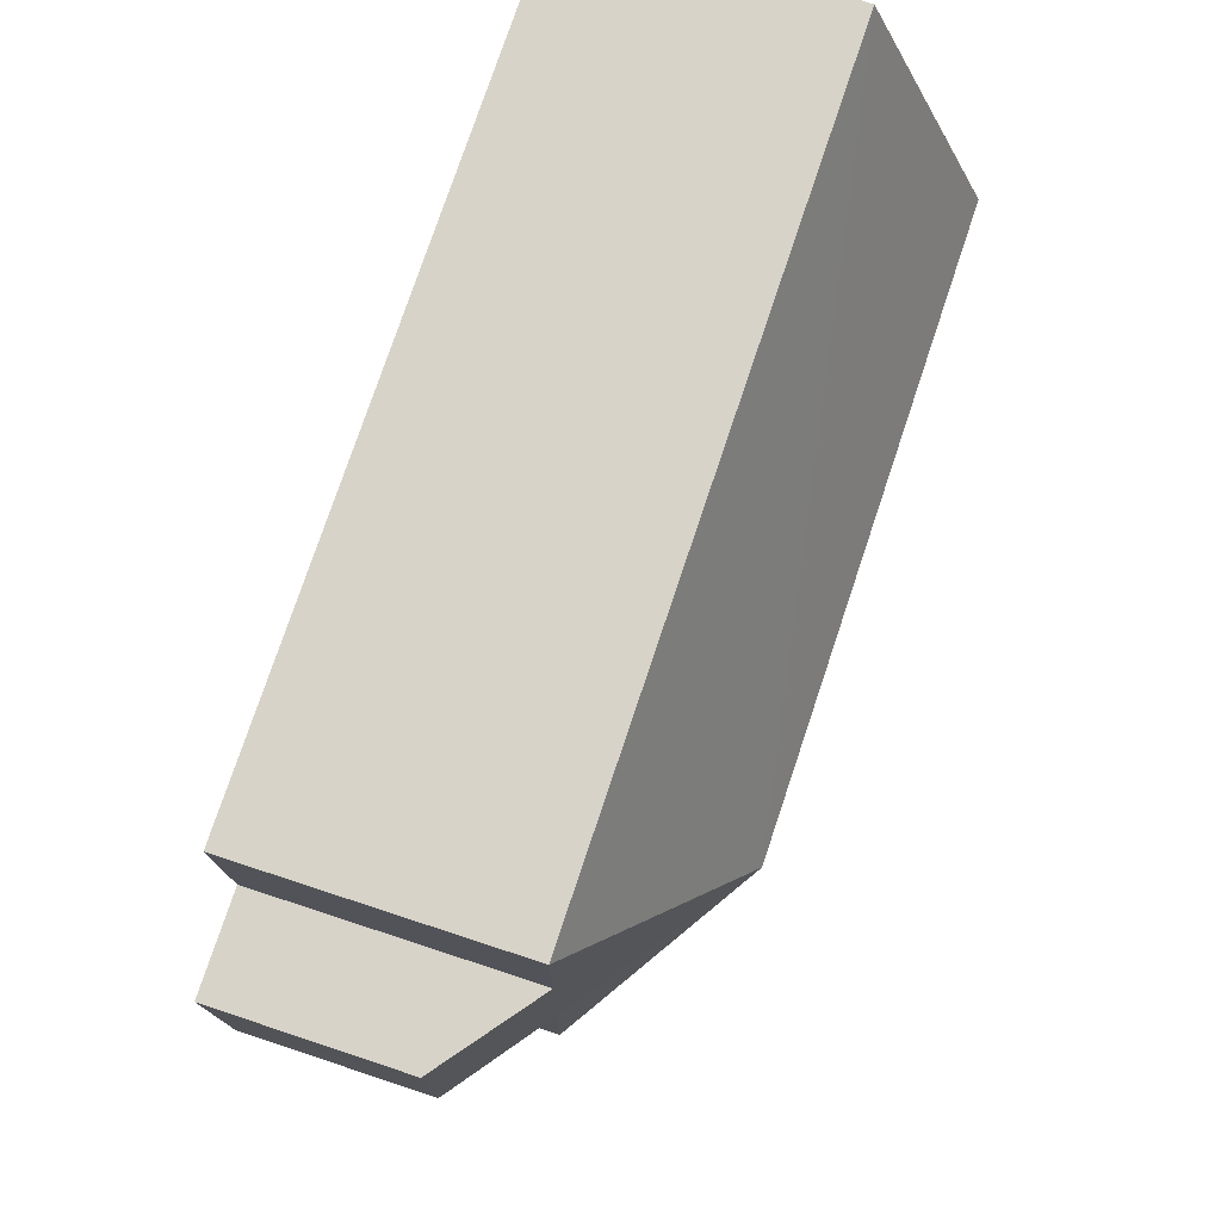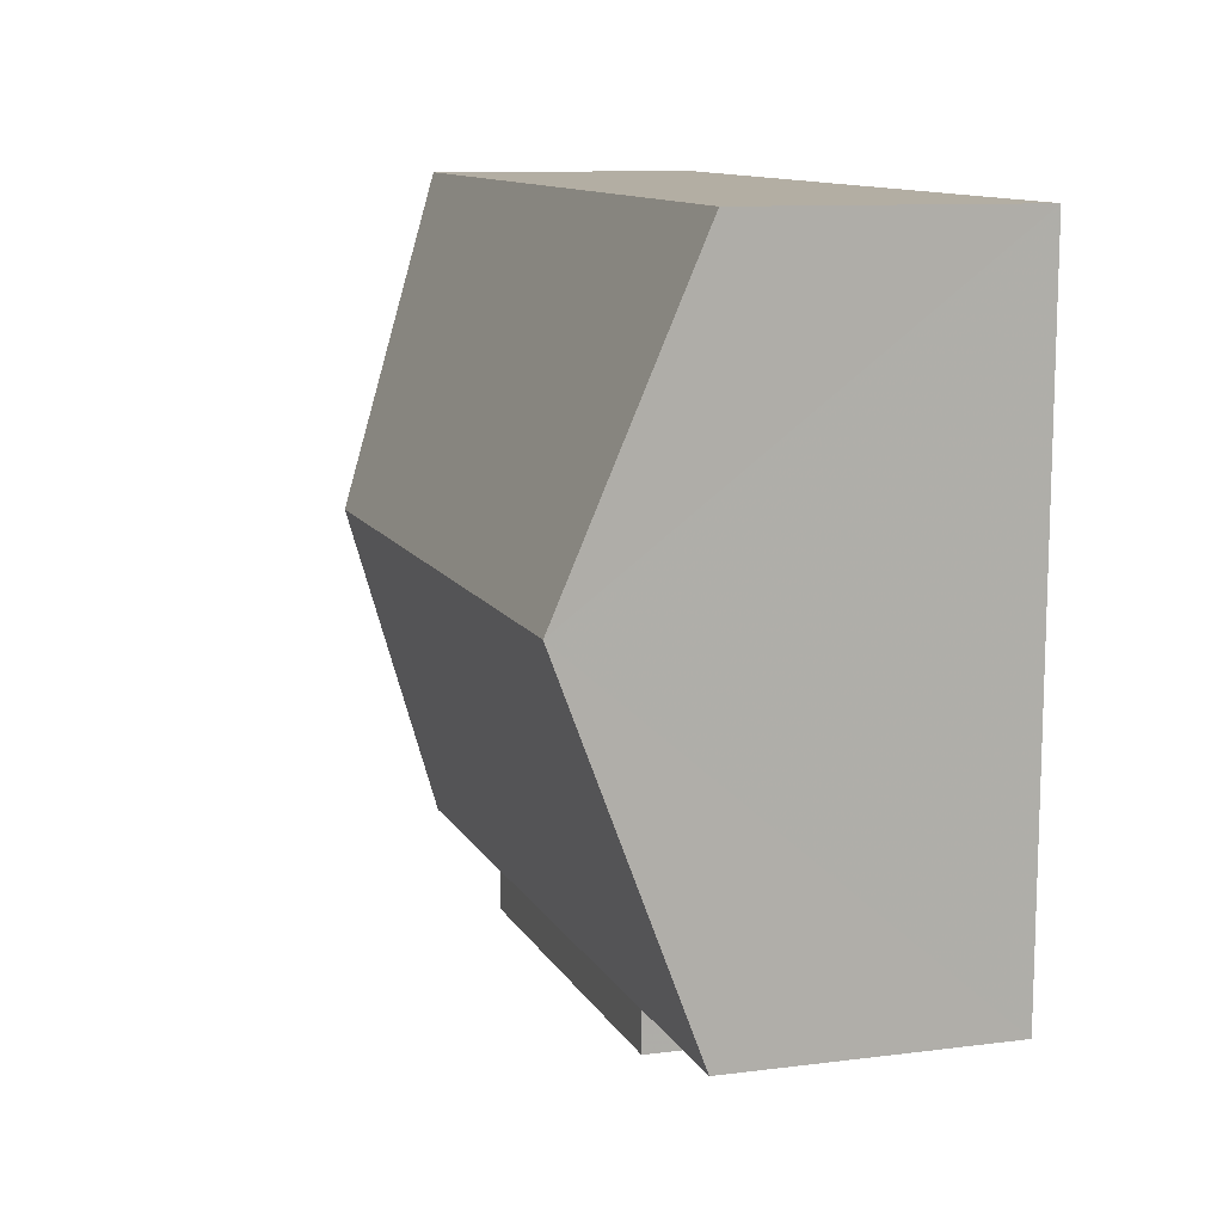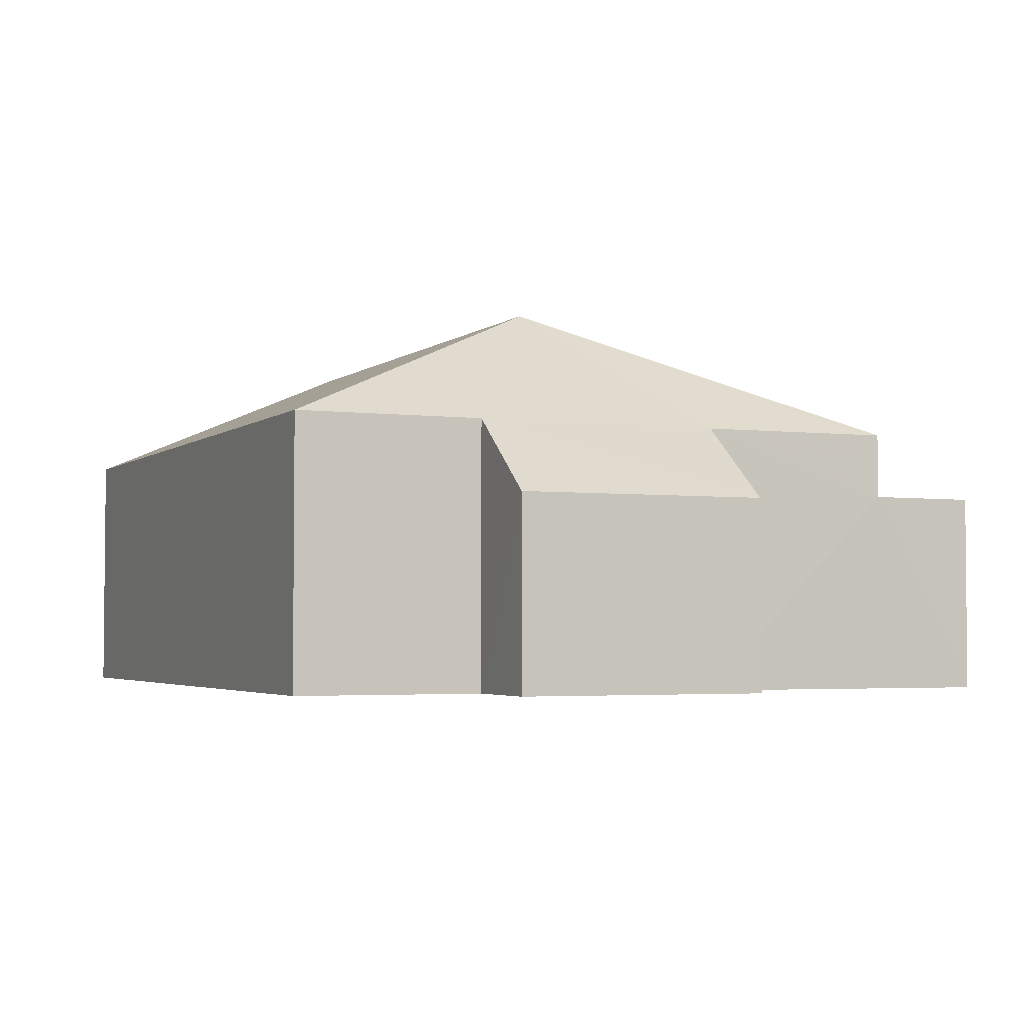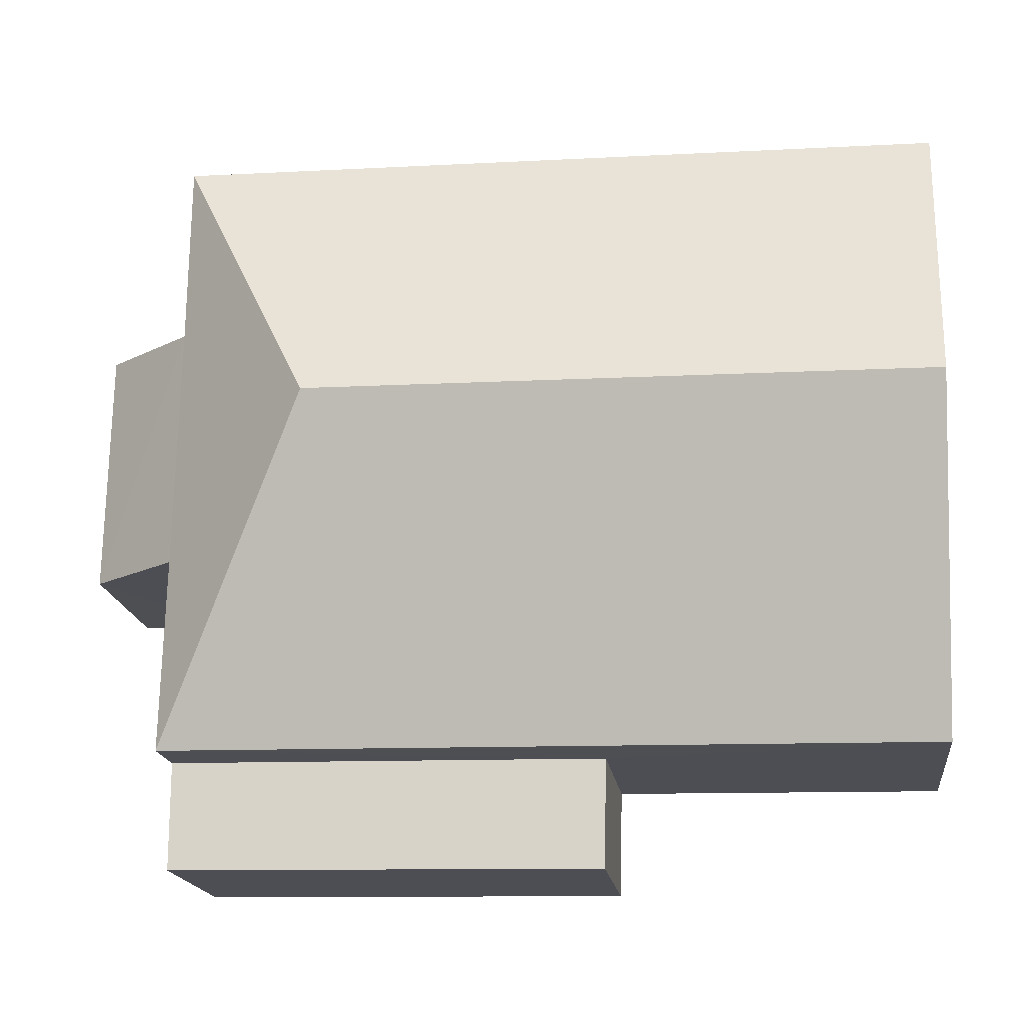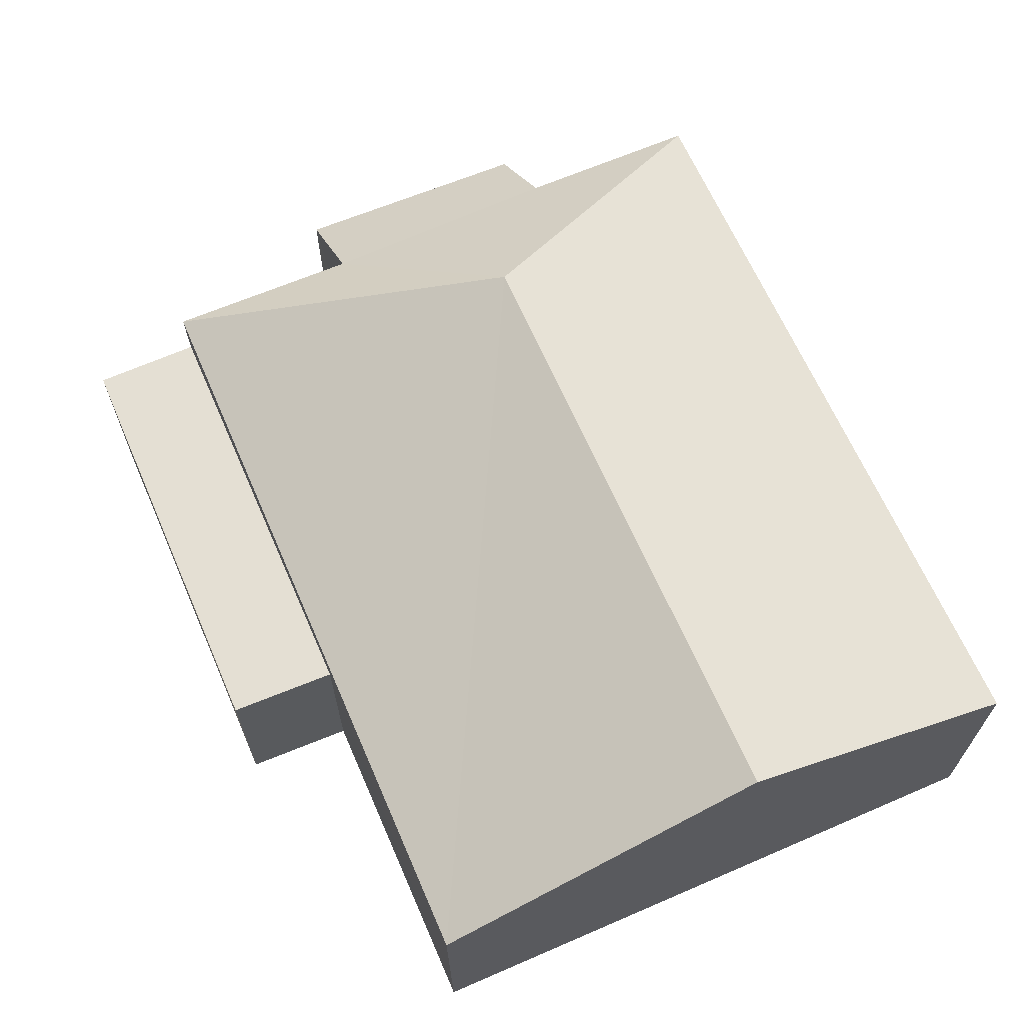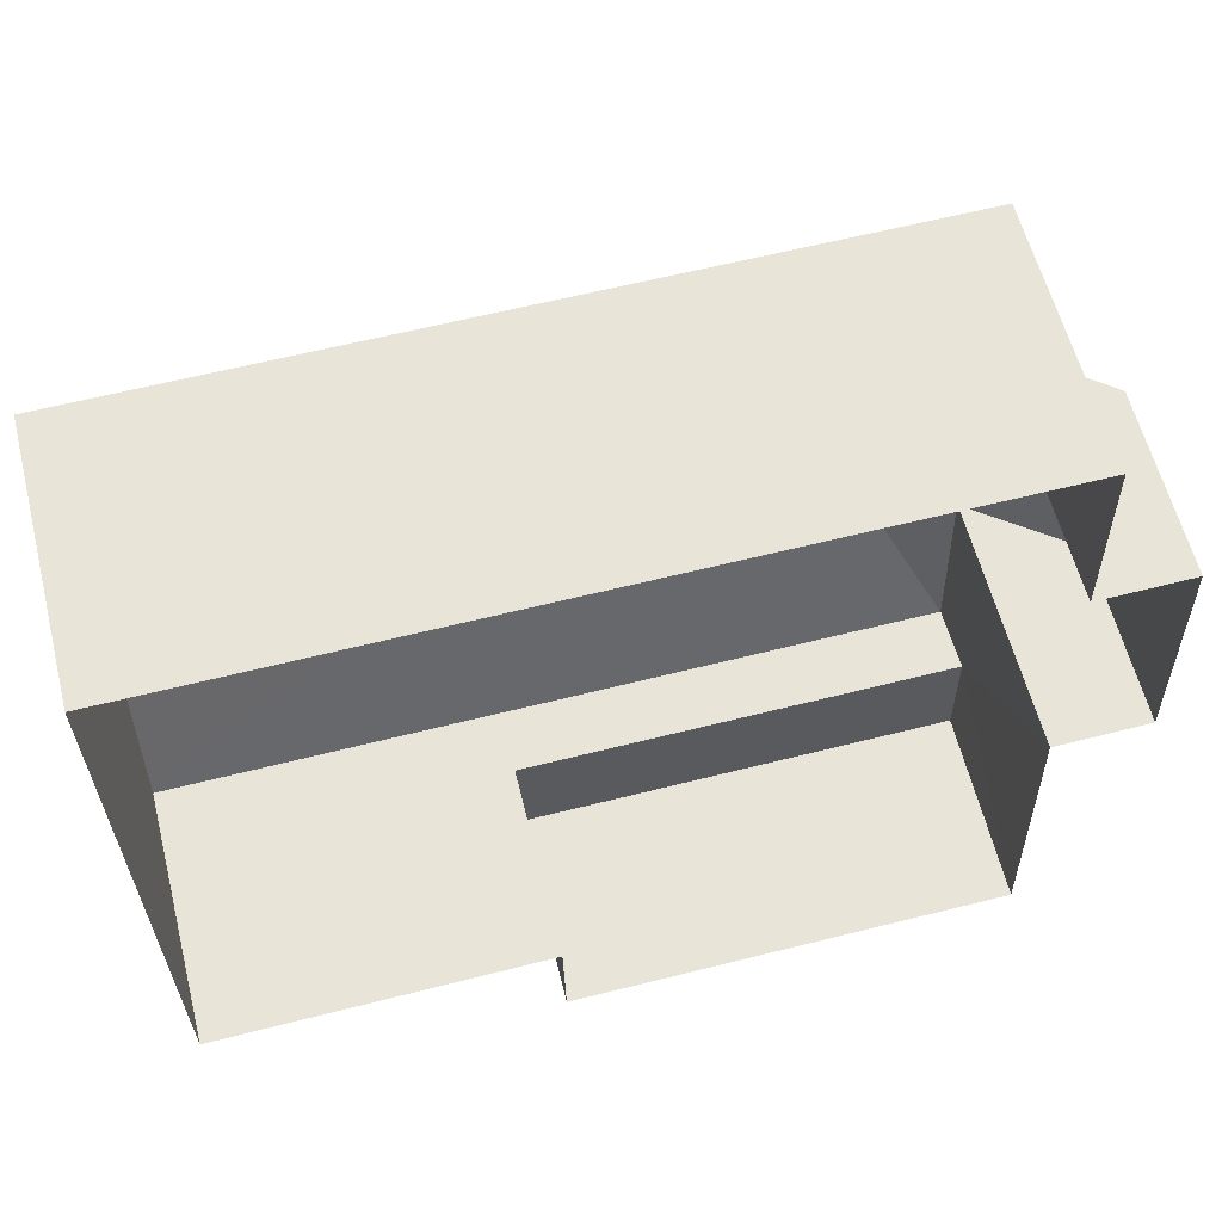
<metadata>
{"format":"obj","ext":"obj","renderer":"f3d","projection":"perspective","resolution":1024,"background":"white","views":[{"elev":77.5,"azim":-71.5,"up":"+Y"},{"elev":10.1,"azim":71.8,"up":"+Y"},{"elev":-3.2,"azim":-114.5,"up":"+Z"},{"elev":-17.5,"azim":7.5,"up":"+Y"},{"elev":66.1,"azim":65.6,"up":"+Z"},{"elev":59.3,"azim":165.7,"up":"+Y"}]}
</metadata>
<code>
v -3.148e+05 4.208e+04 49.38
v -3.148e+05 4.208e+04 49.38
v -3.148e+05 4.209e+04 49.38
v -3.149e+05 4.209e+04 49.38
v -3.149e+05 4.209e+04 49.38
v -3.148e+05 4.208e+04 49.38
v -3.149e+05 4.208e+04 49.38
v -3.149e+05 4.209e+04 49.38
v -3.149e+05 4.208e+04 49.38
v -3.149e+05 4.208e+04 49.38
v -3.148e+05 4.208e+04 51.63
v -3.149e+05 4.208e+04 51.63
v -3.148e+05 4.208e+04 51.63
v -3.149e+05 4.208e+04 51.63
v -3.148e+05 4.209e+04 53.81
v -3.149e+05 4.208e+04 52.36
v -3.148e+05 4.208e+04 52.36
v -3.148e+05 4.209e+04 53.81
v -3.149e+05 4.208e+04 52.36
v -3.149e+05 4.209e+04 52.37
v -3.149e+05 4.209e+04 52.37
v -3.149e+05 4.208e+04 51.5
v -3.149e+05 4.209e+04 51.51
v -3.148e+05 4.209e+04 52.36
f 1 2 3
f 4 3 5
f 2 6 7
f 8 5 9
f 10 2 7
f 9 5 10
f 3 2 5
f 5 2 10
f 11 12 13
f 11 14 12
f 15 16 17
f 18 15 17
f 16 15 19
f 15 20 21
f 19 21 22
f 22 21 23
f 15 21 19
f 15 24 20
f 15 18 24
f 2 1 11
f 1 17 11
f 11 16 14
f 11 17 16
f 5 20 4
f 5 21 20
f 7 14 10
f 10 14 19
f 7 12 14
f 19 14 16
f 10 22 9
f 10 19 22
f 23 8 9
f 22 23 9
f 17 1 18
f 1 3 18
f 3 24 18
f 23 21 5
f 8 23 5
f 20 3 4
f 20 24 3
f 12 7 6
f 13 12 6
f 11 13 6
f 2 11 6

</code>
